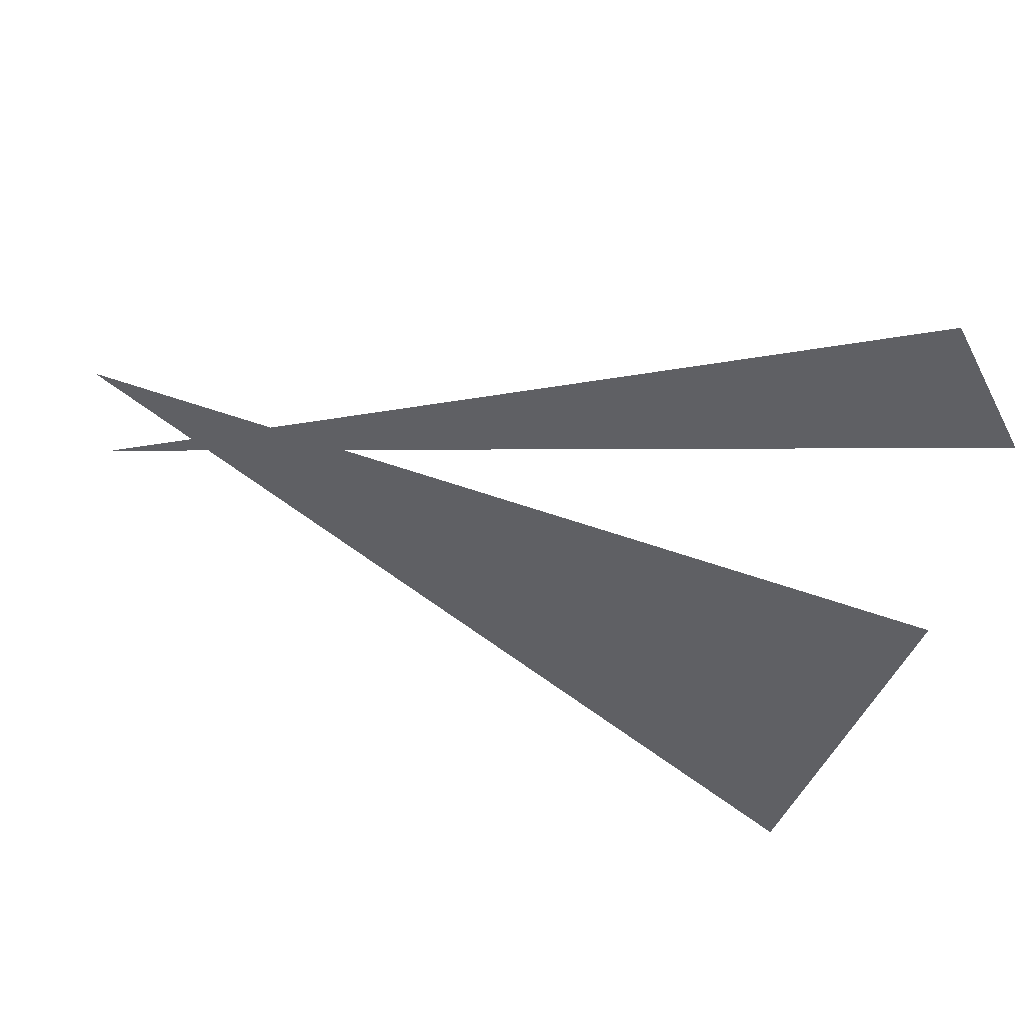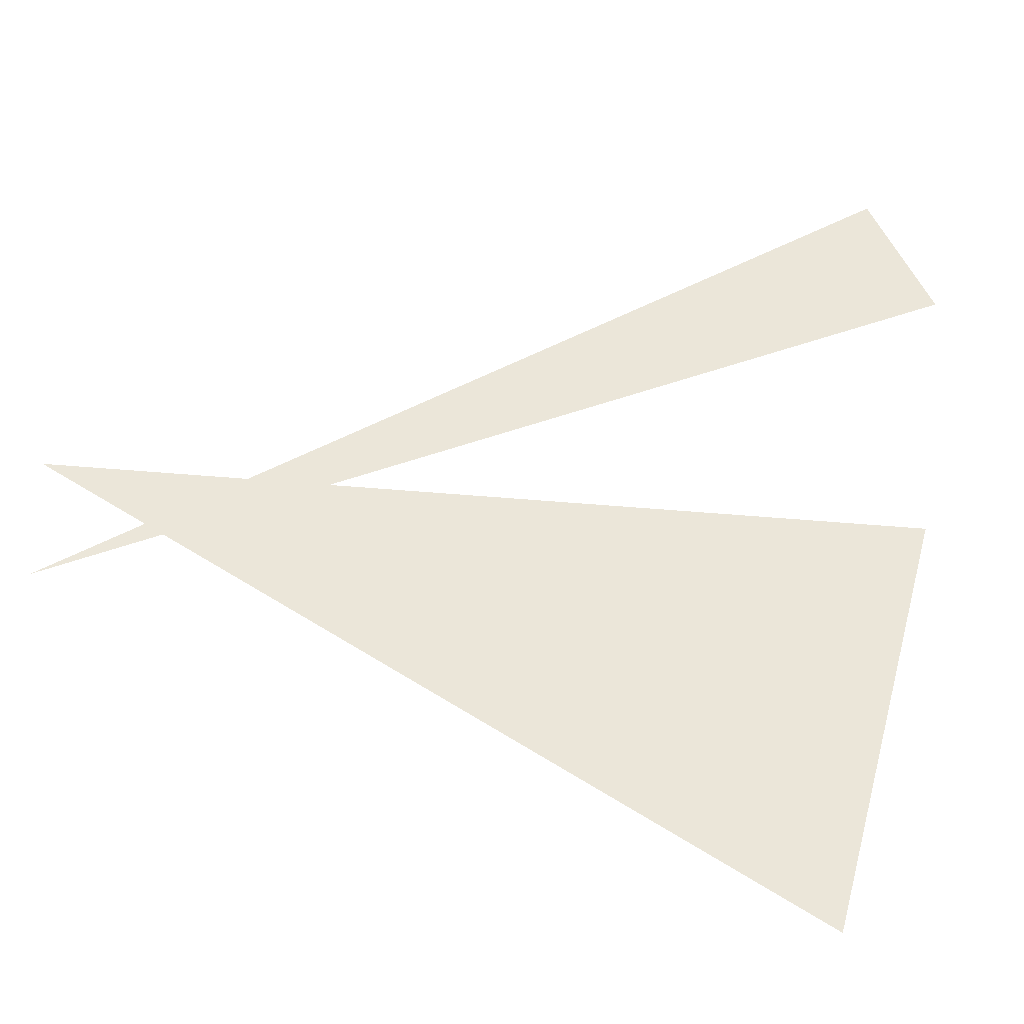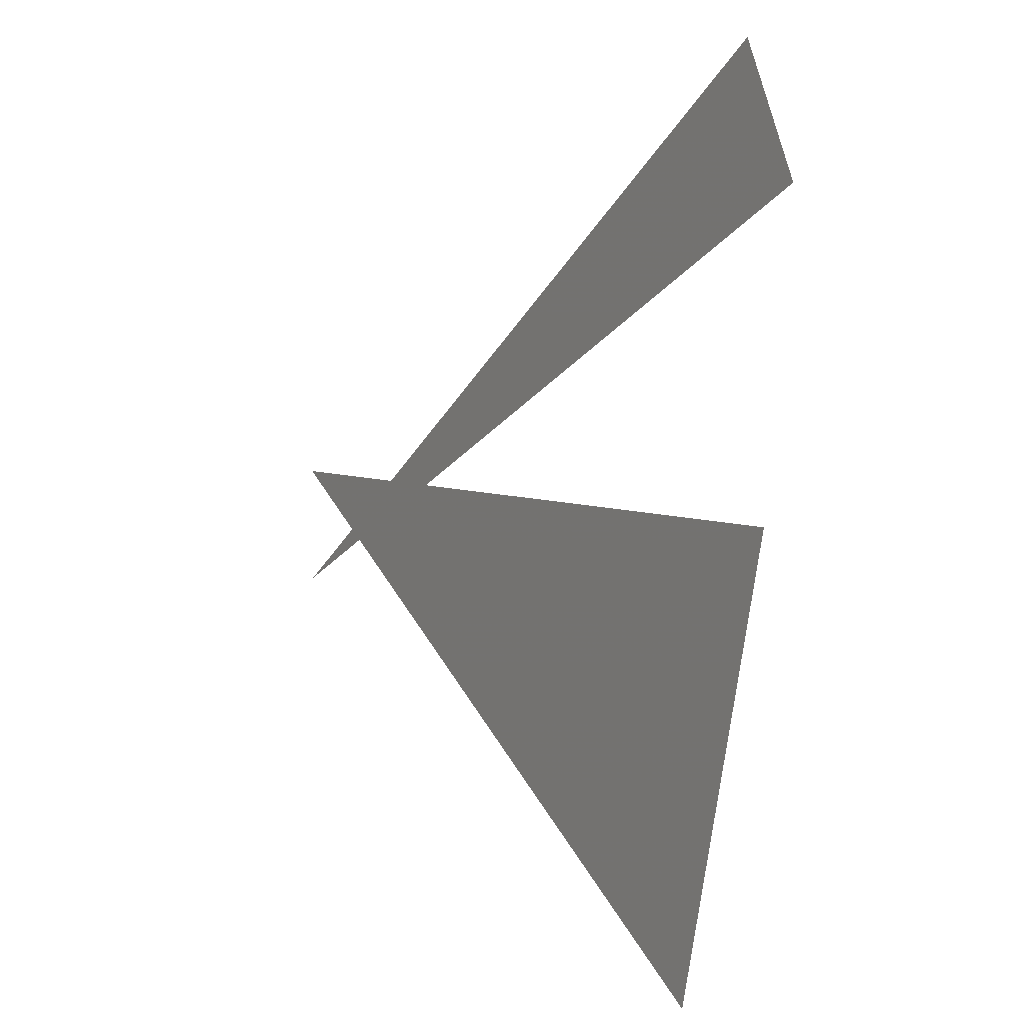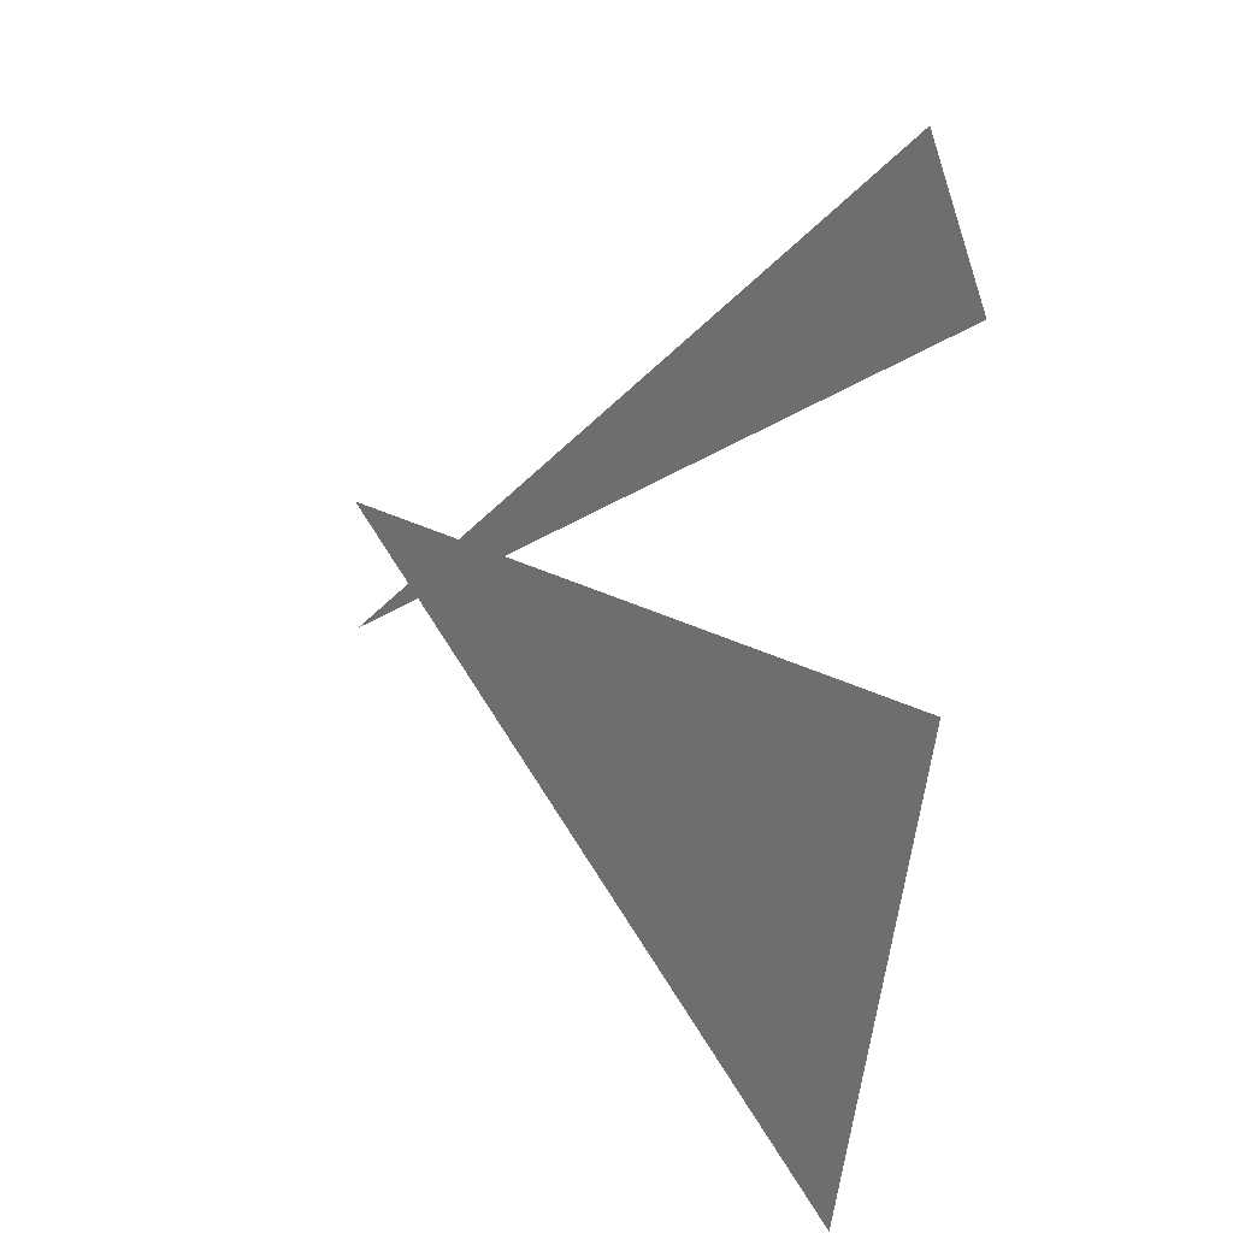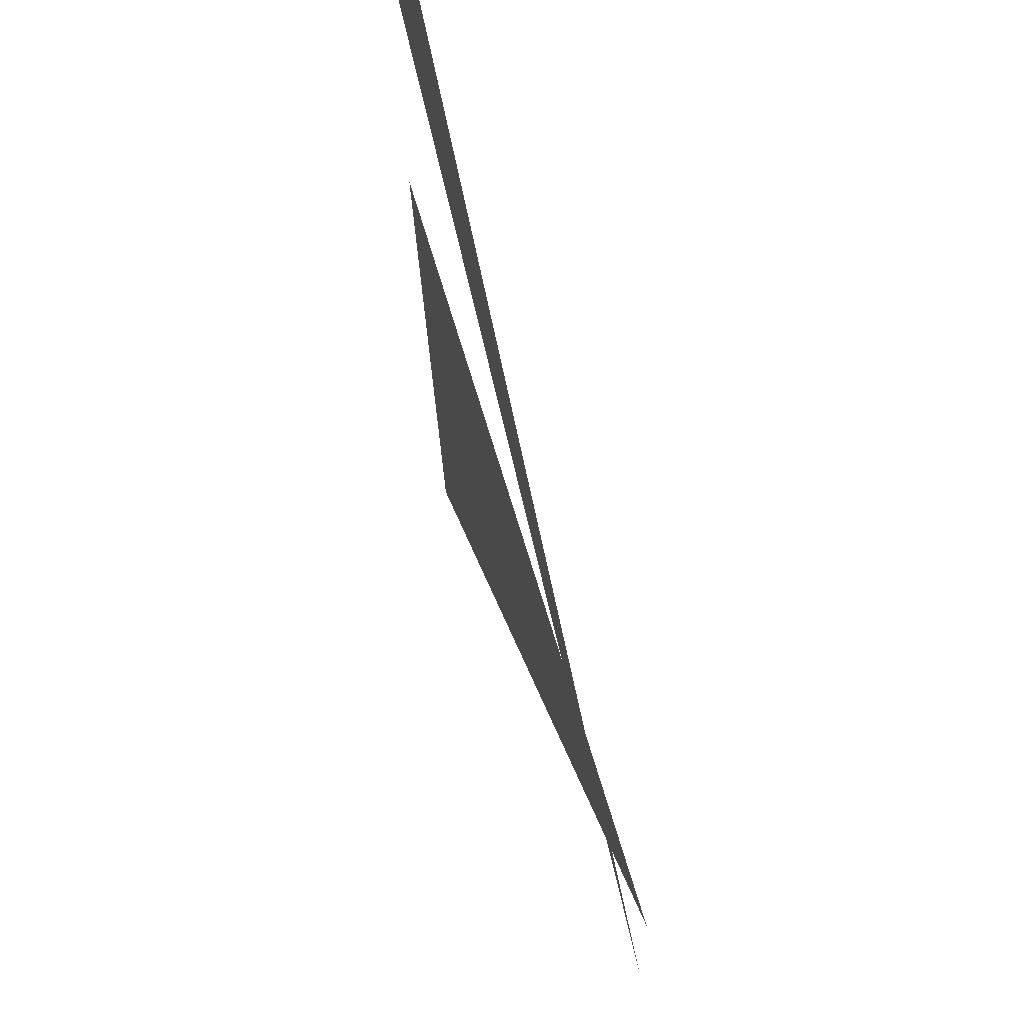
<metadata>
{"format":"obj","ext":"obj","renderer":"f3d","projection":"perspective","resolution":1024,"background":"white","views":[{"elev":51.7,"azim":21.5,"up":"+Y"},{"elev":-31.7,"azim":-7.9,"up":"+Y"},{"elev":4.5,"azim":60.0,"up":"+Y"},{"elev":14.0,"azim":57.4,"up":"+Y"},{"elev":58.0,"azim":-105.1,"up":"+Y"}]}
</metadata>
<code>
v -0.1243 6.994 0
v 1.126 6.994 0
v 0.9583 6.369 0
v 1.178 7.398 0
v -0.1243 6.819 0
v 1.085 7.574 0
f 1 2 3
f 4 5 6

</code>
